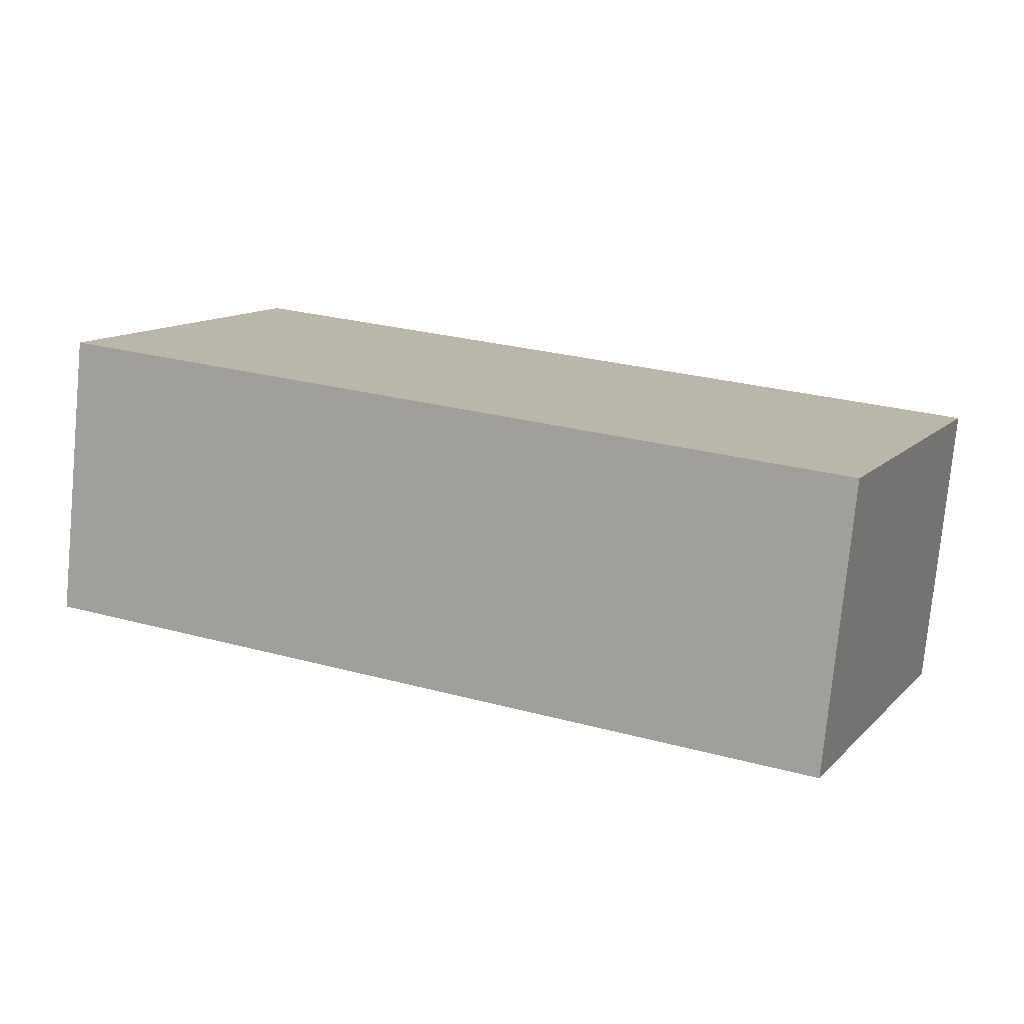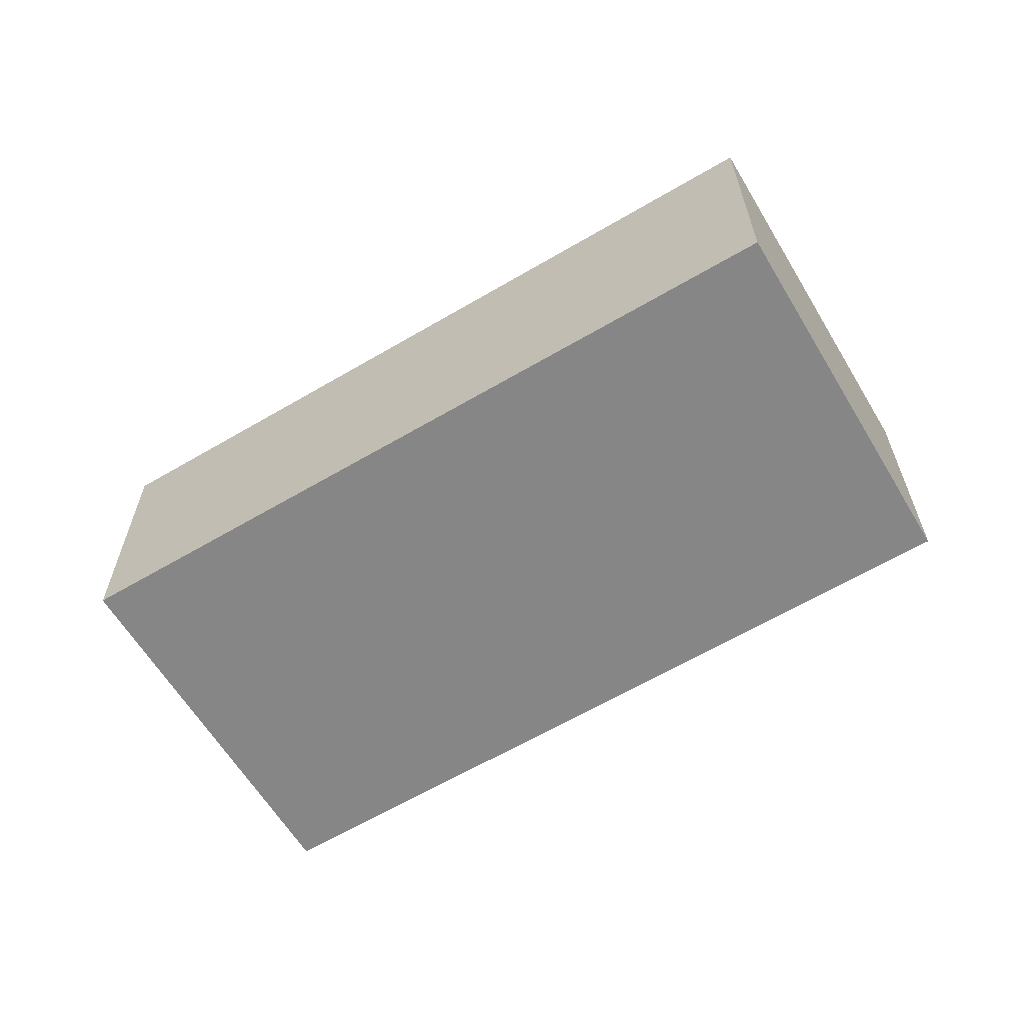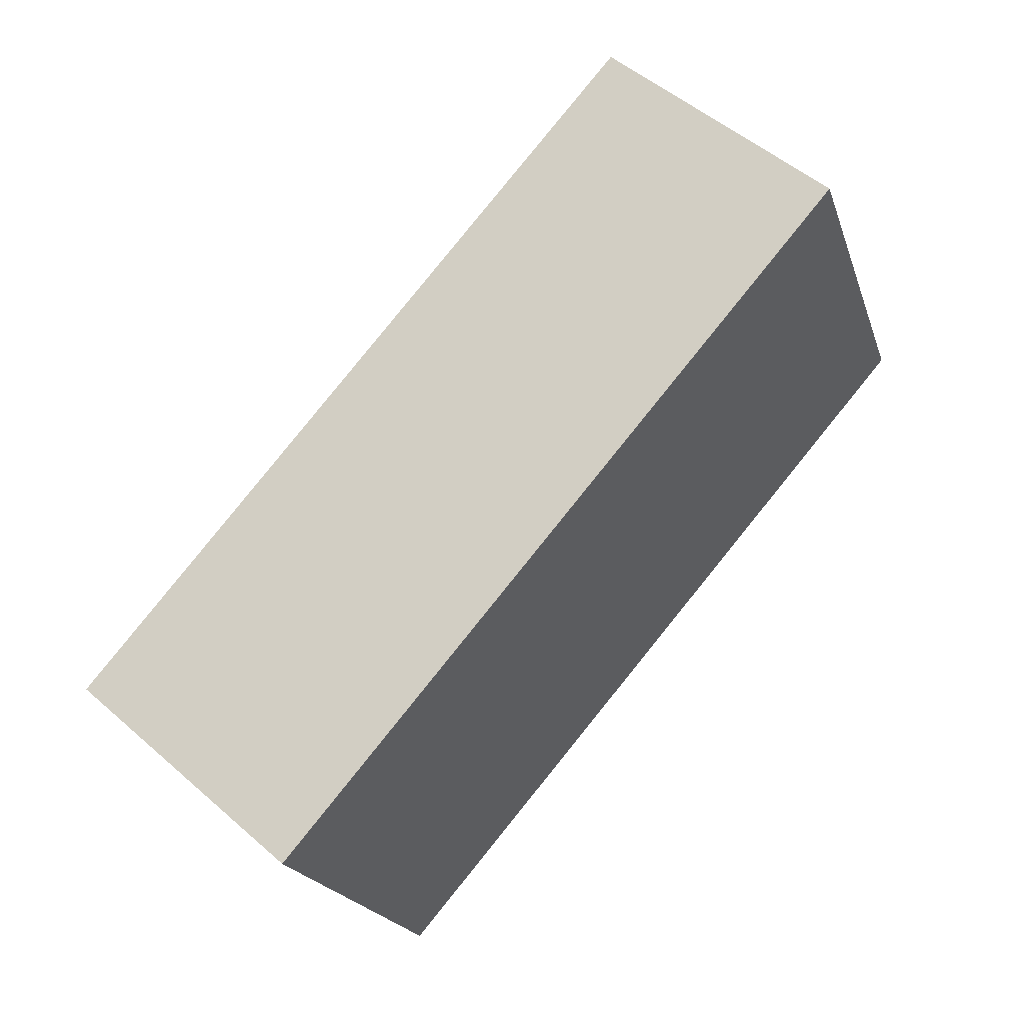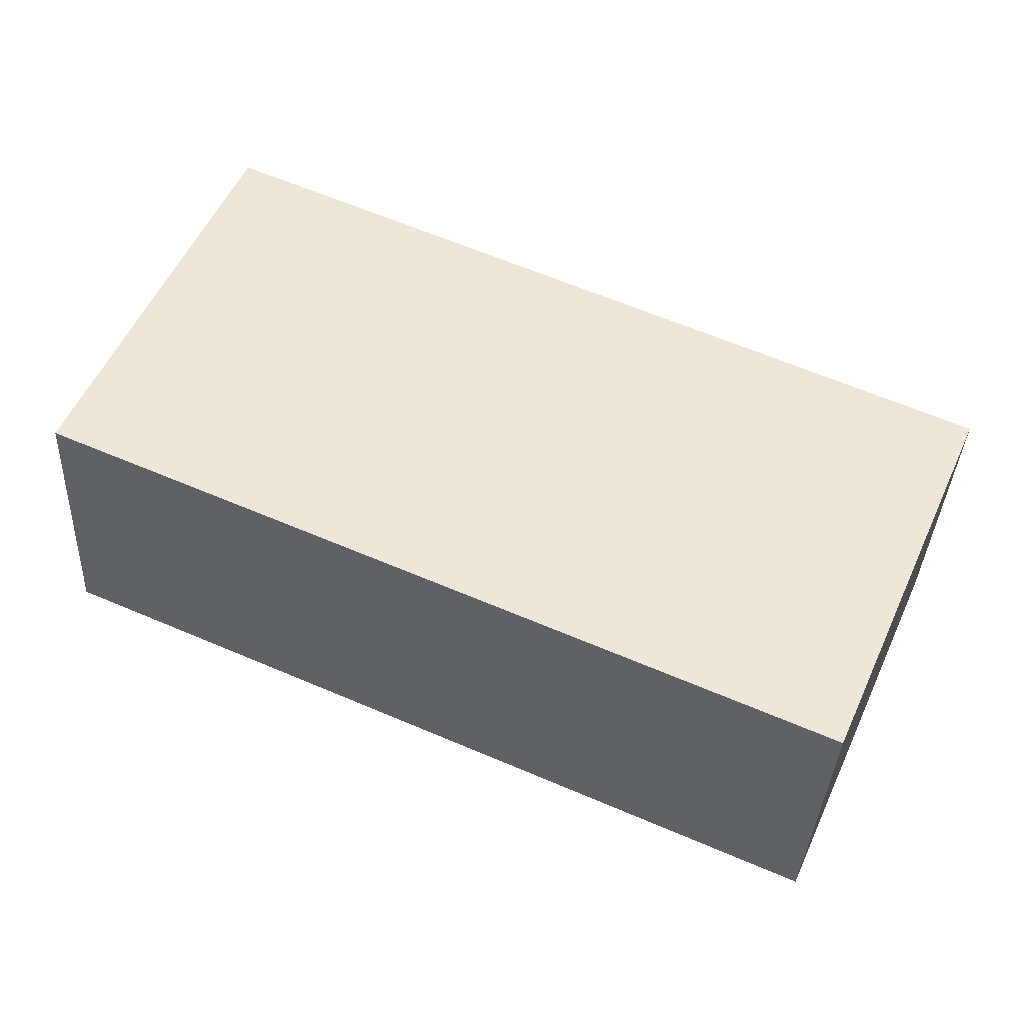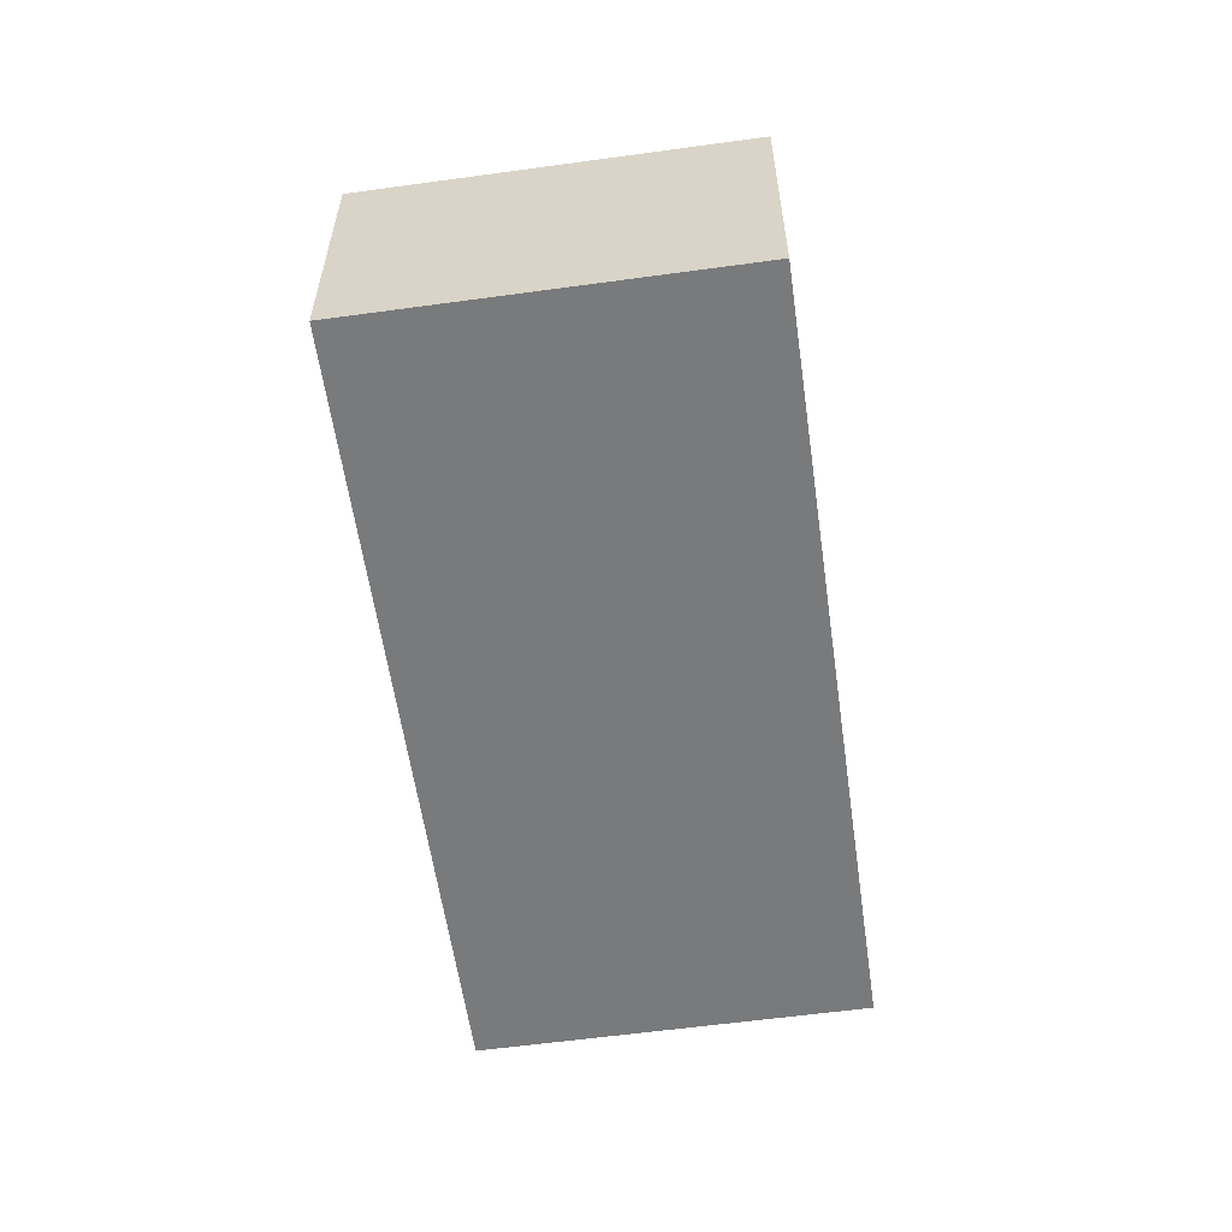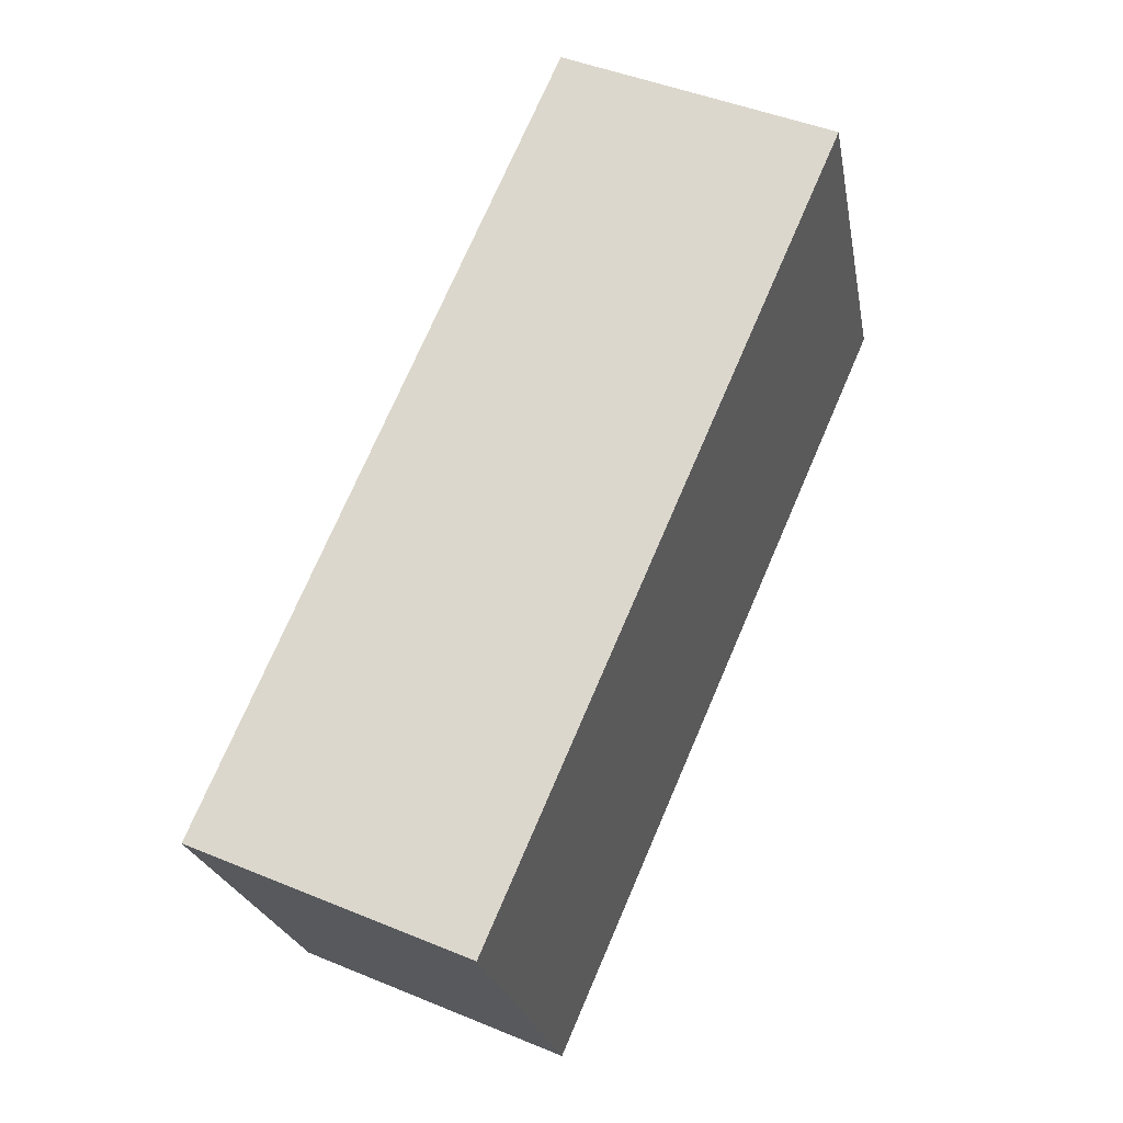
<metadata>
{"format":"obj","ext":"obj","renderer":"f3d","projection":"perspective","resolution":1024,"background":"white","views":[{"elev":-76.9,"azim":-5.4,"up":"+Z"},{"elev":-62.2,"azim":54.7,"up":"+Y"},{"elev":51.6,"azim":133.4,"up":"+Z"},{"elev":-35.9,"azim":-2.8,"up":"+Z"},{"elev":-58.0,"azim":121.8,"up":"+Y"},{"elev":45.7,"azim":115.4,"up":"+Z"}]}
</metadata>
<code>
v  0 2.057 1.26e-16
v  6.692 2.057 0.293
v  5.504 2.057 -2.409
v  1.191 2.057 2.727
v  6.692 -1.794e-17 0.293
v  5.504 1.475e-16 -2.409
v  0 0 0
v  1.191 -1.67e-16 2.727
g defaultobject
f 1 2 3
f 2 1 4
f 5 3 2
f 3 5 6
f 6 1 3
f 1 6 7
f 7 4 1
f 4 7 8
f 8 2 4
f 2 8 5
f 5 7 6
f 7 5 8

</code>
